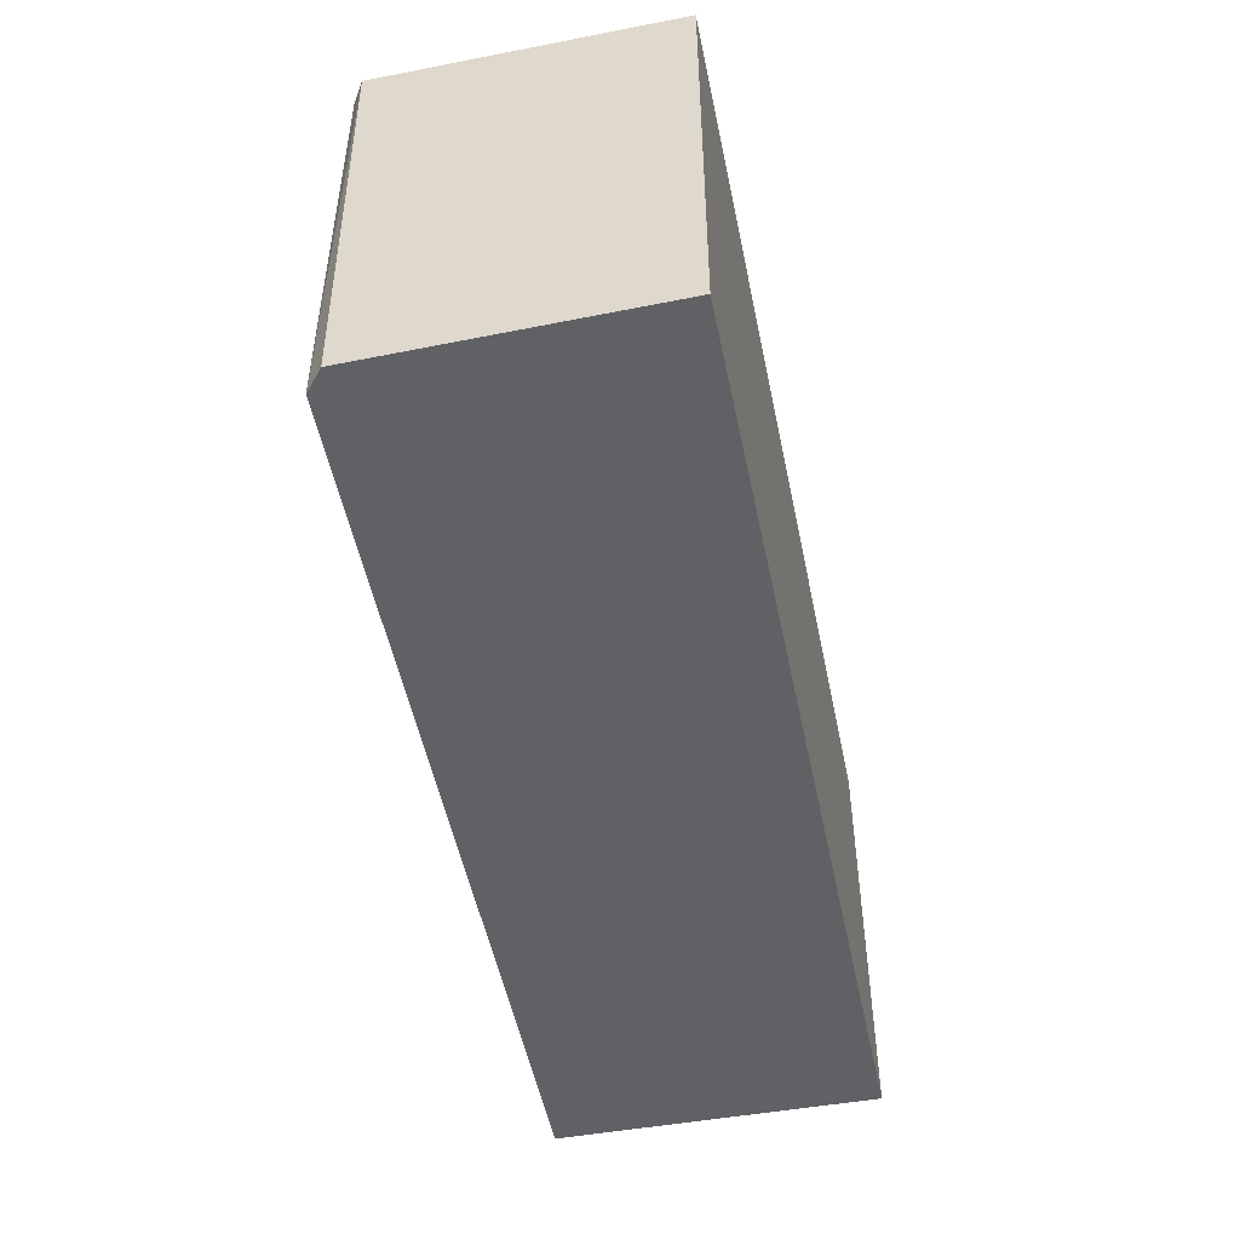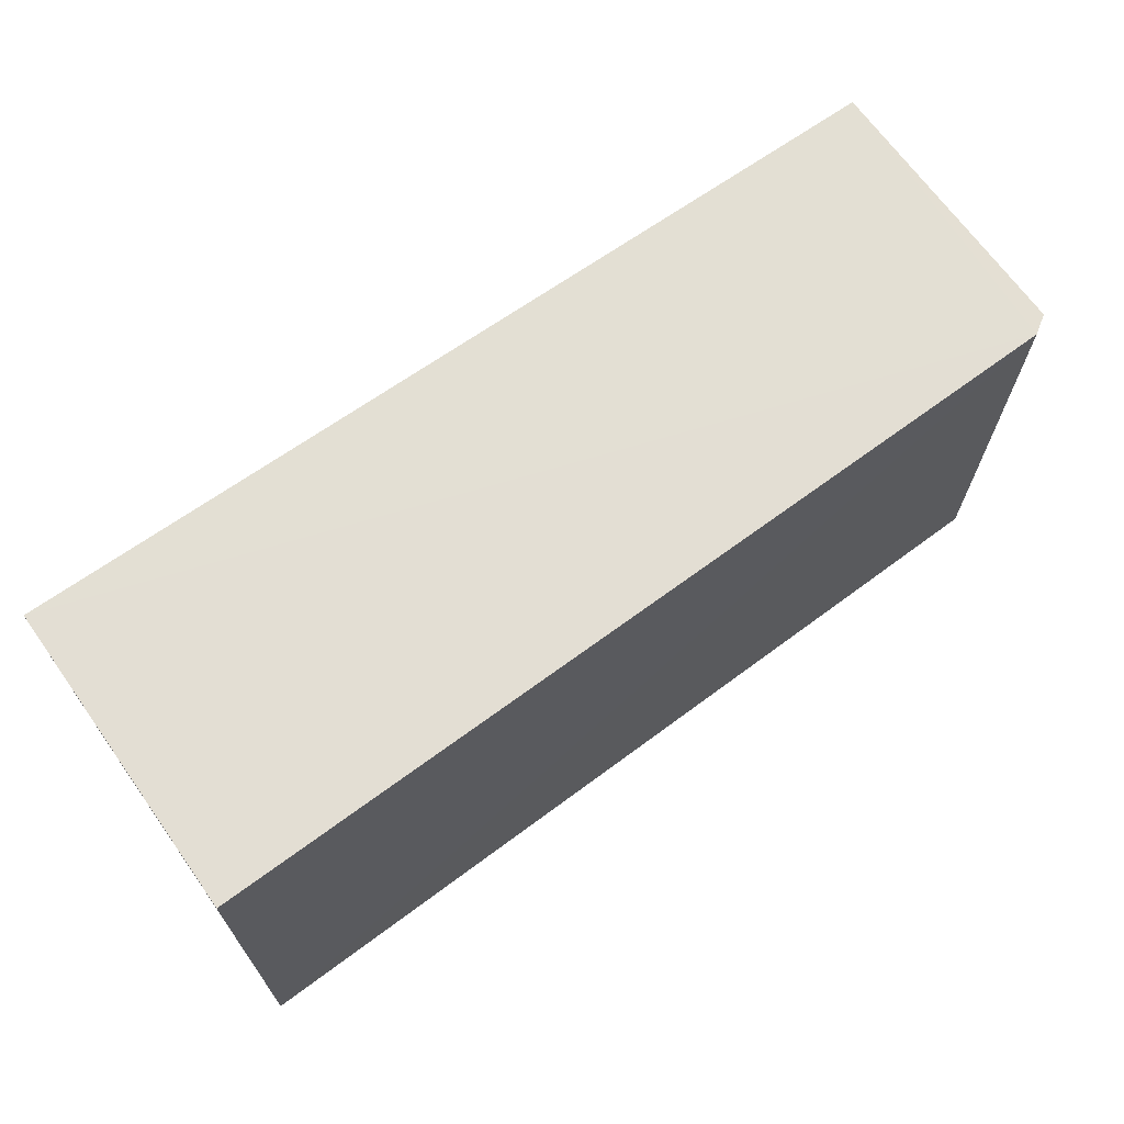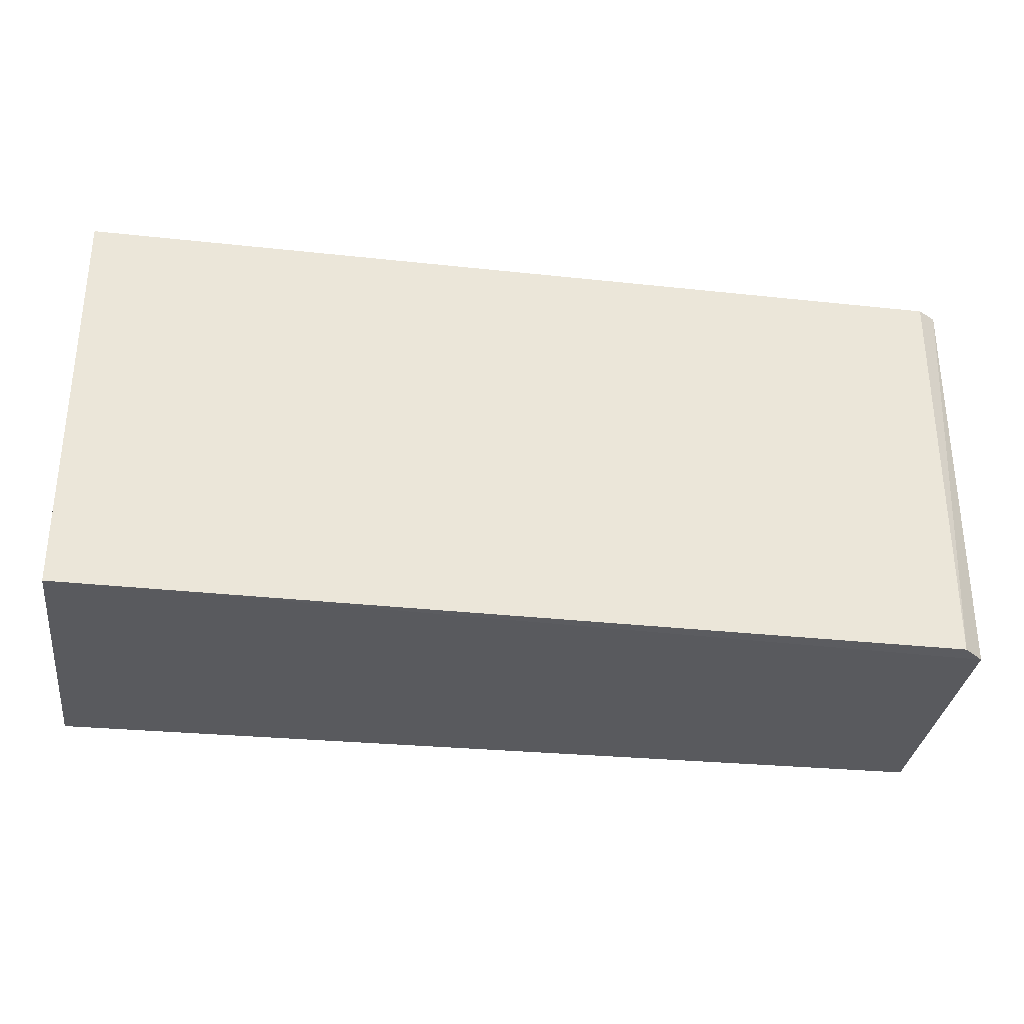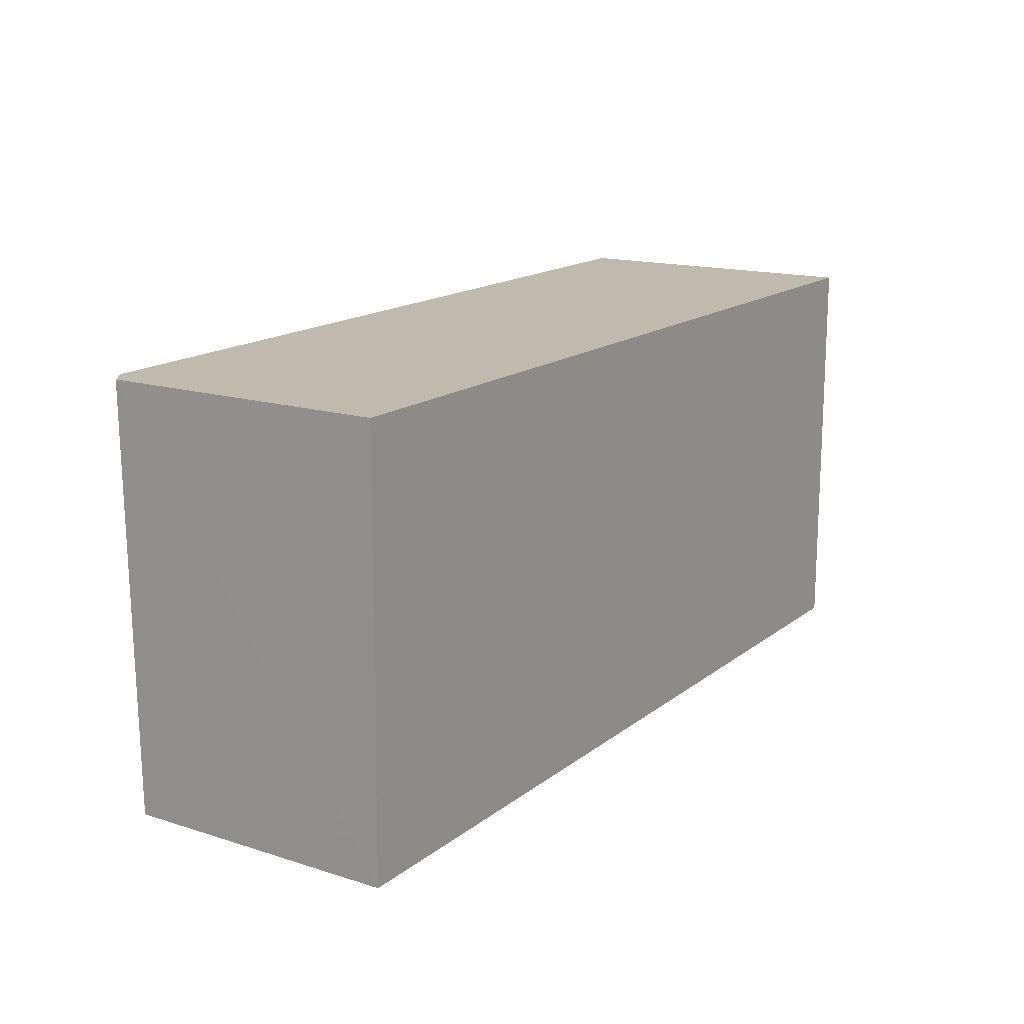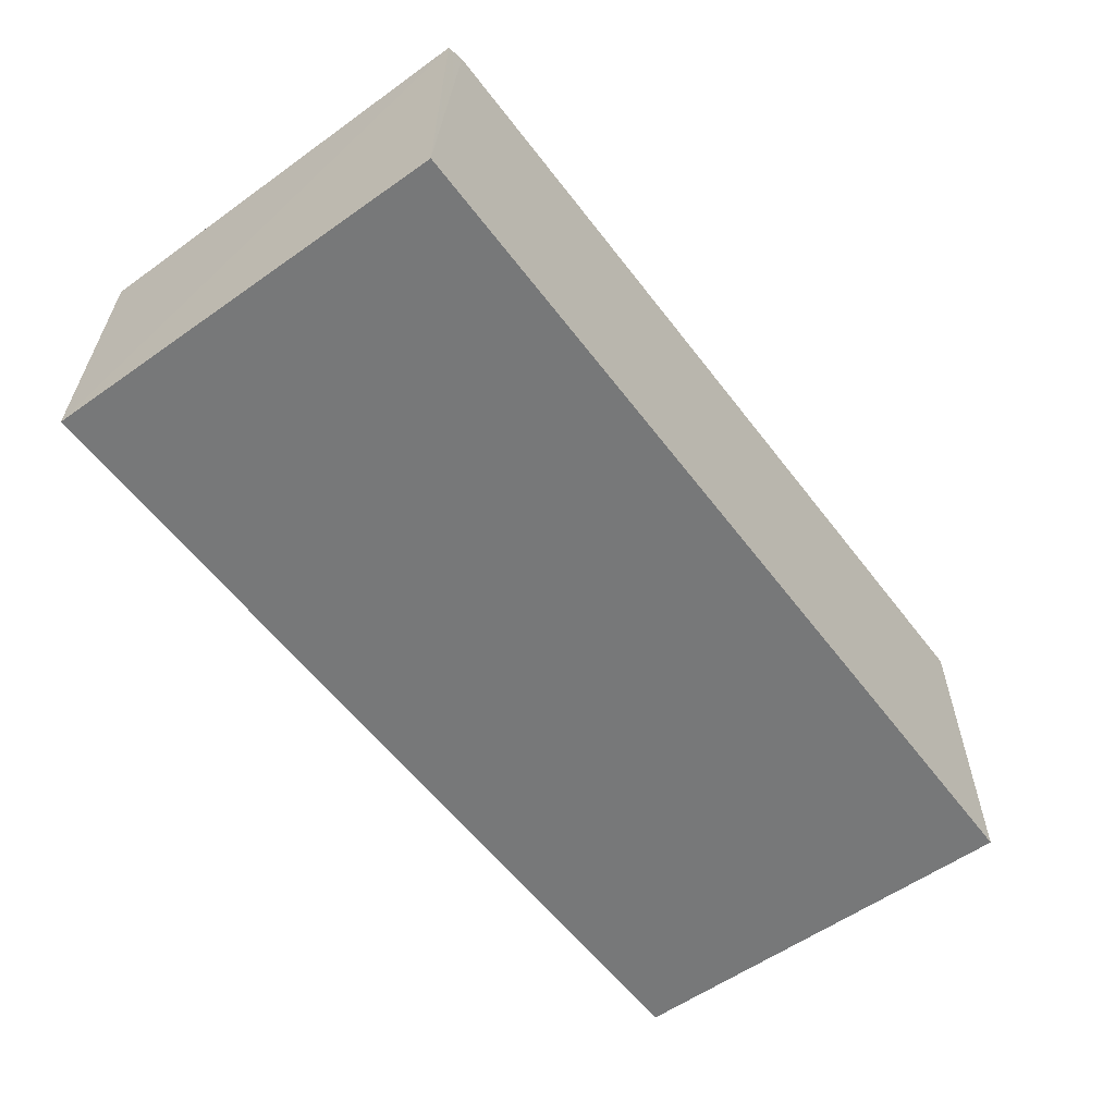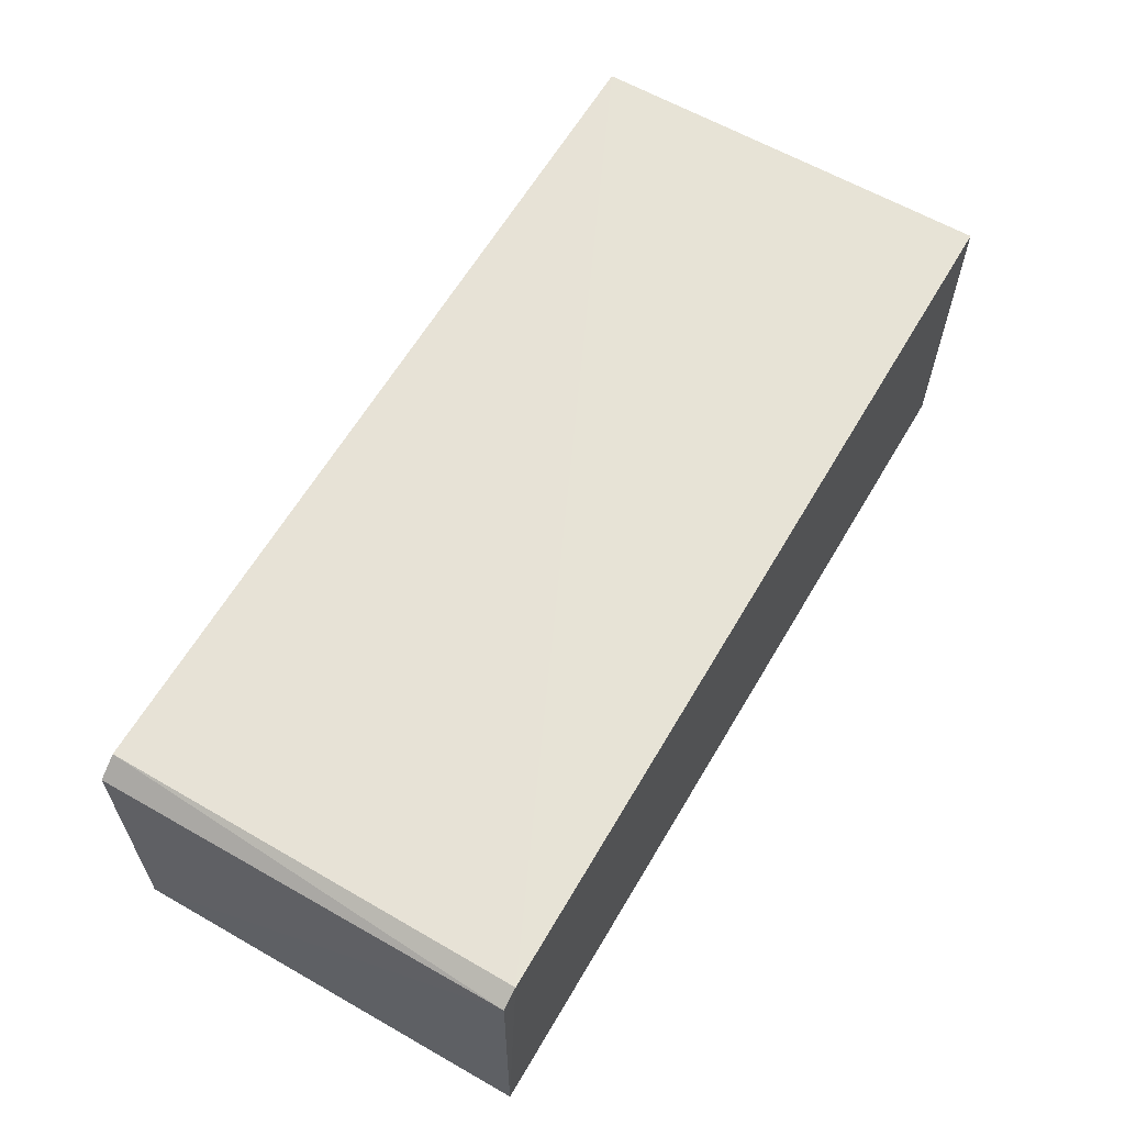
<metadata>
{"format":"obj","ext":"obj","renderer":"f3d","projection":"perspective","resolution":1024,"background":"white","views":[{"elev":-48.6,"azim":-78.4,"up":"+Z"},{"elev":67.2,"azim":144.5,"up":"+Z"},{"elev":-31.7,"azim":172.4,"up":"+Z"},{"elev":15.5,"azim":-57.2,"up":"+Z"},{"elev":-57.3,"azim":-53.4,"up":"+Y"},{"elev":61.5,"azim":-59.6,"up":"+Y"}]}
</metadata>
<code>
v 0.02437 0.02428 0.09063
v 0.02438 0.00124 0.09063
v 0.02438 0.00124 0.06012
v -0.04232 0.02158 0.06007
v -0.04243 0.001291 0.09061
v 0.02437 0.0243 0.06012
v -0.04085 0.02299 0.09064
v -0.04265 0.001285 0.06012
v -0.04223 0.02211 0.09062
v -0.04079 0.02286 0.06013
f 6 3 4
f 6 1 2
f 6 2 3
f 7 5 2
f 7 2 1
f 7 1 6
f 8 4 3
f 8 3 2
f 8 2 5
f 9 5 7
f 9 8 5
f 9 4 8
f 10 7 6
f 10 6 4
f 10 9 7
f 10 4 9

</code>
